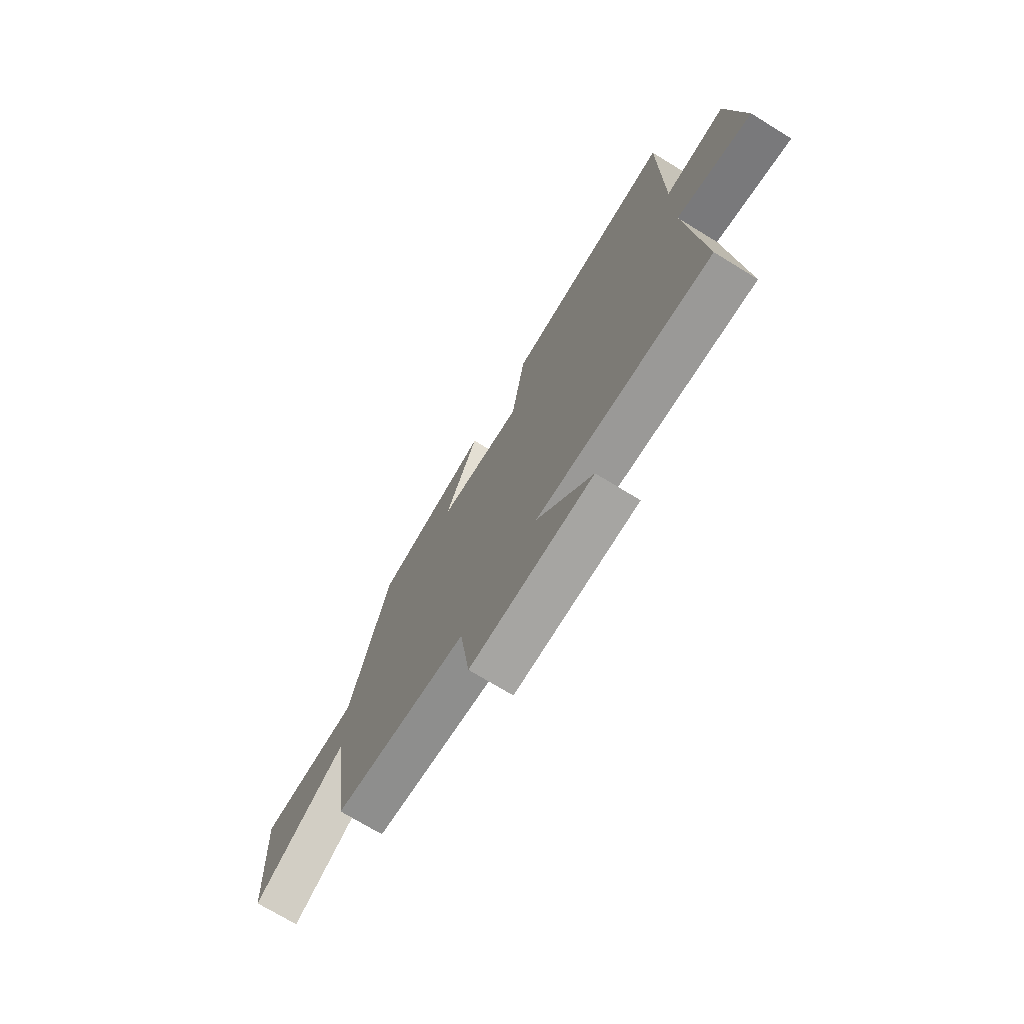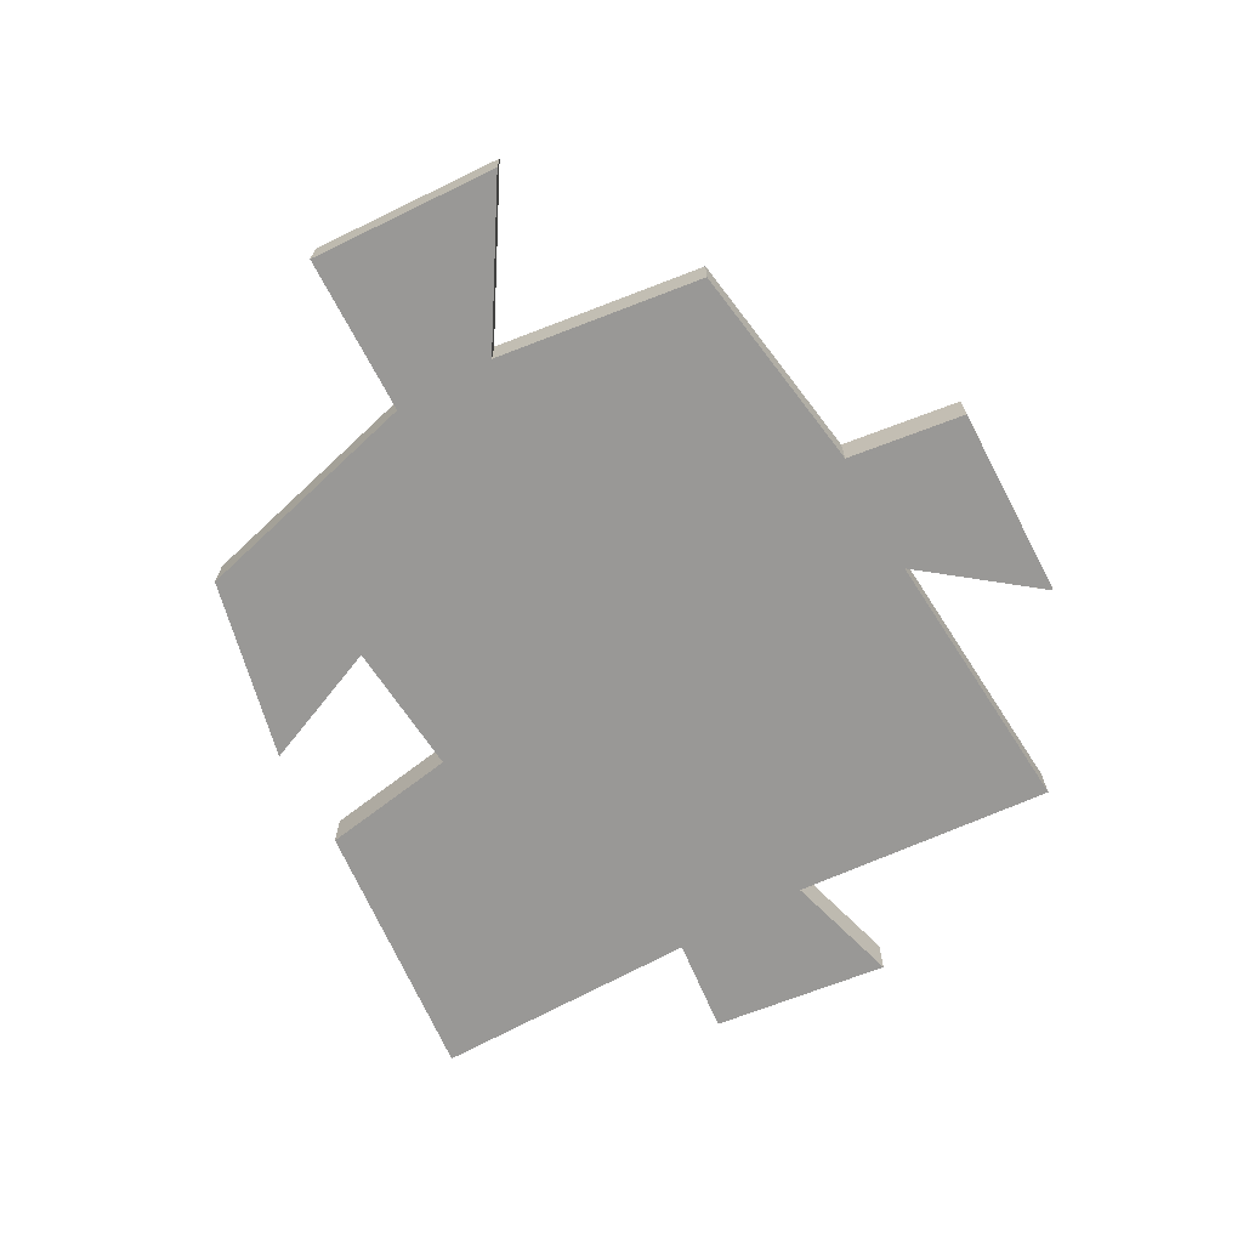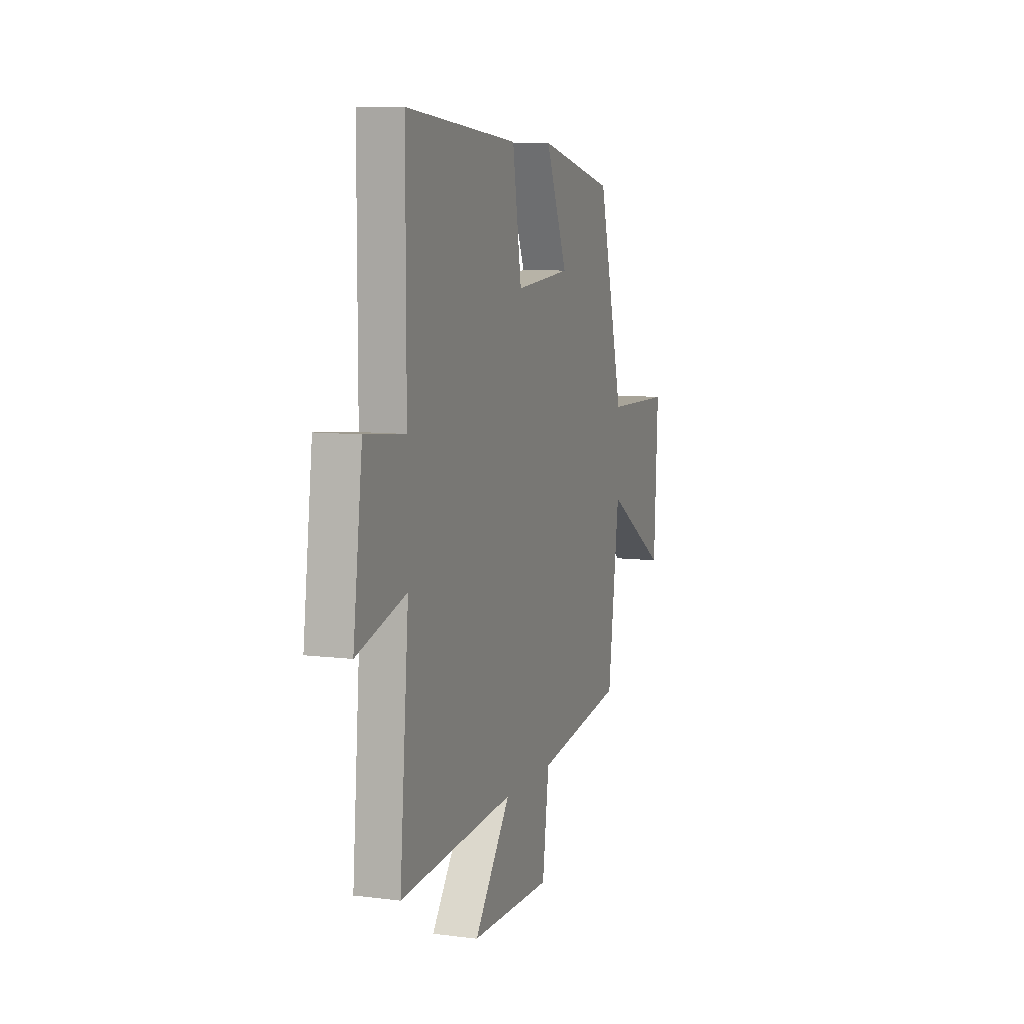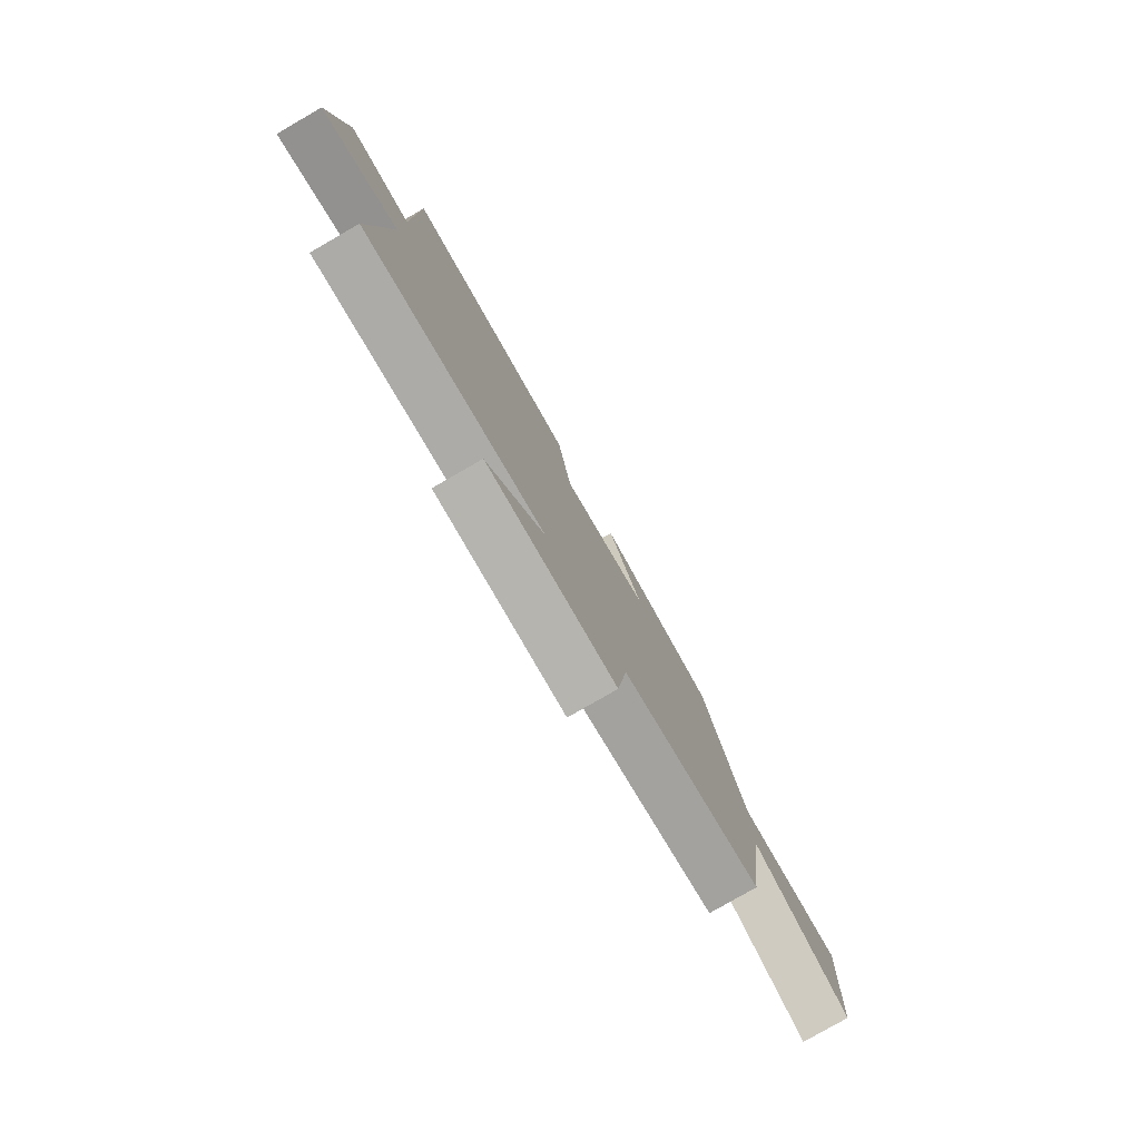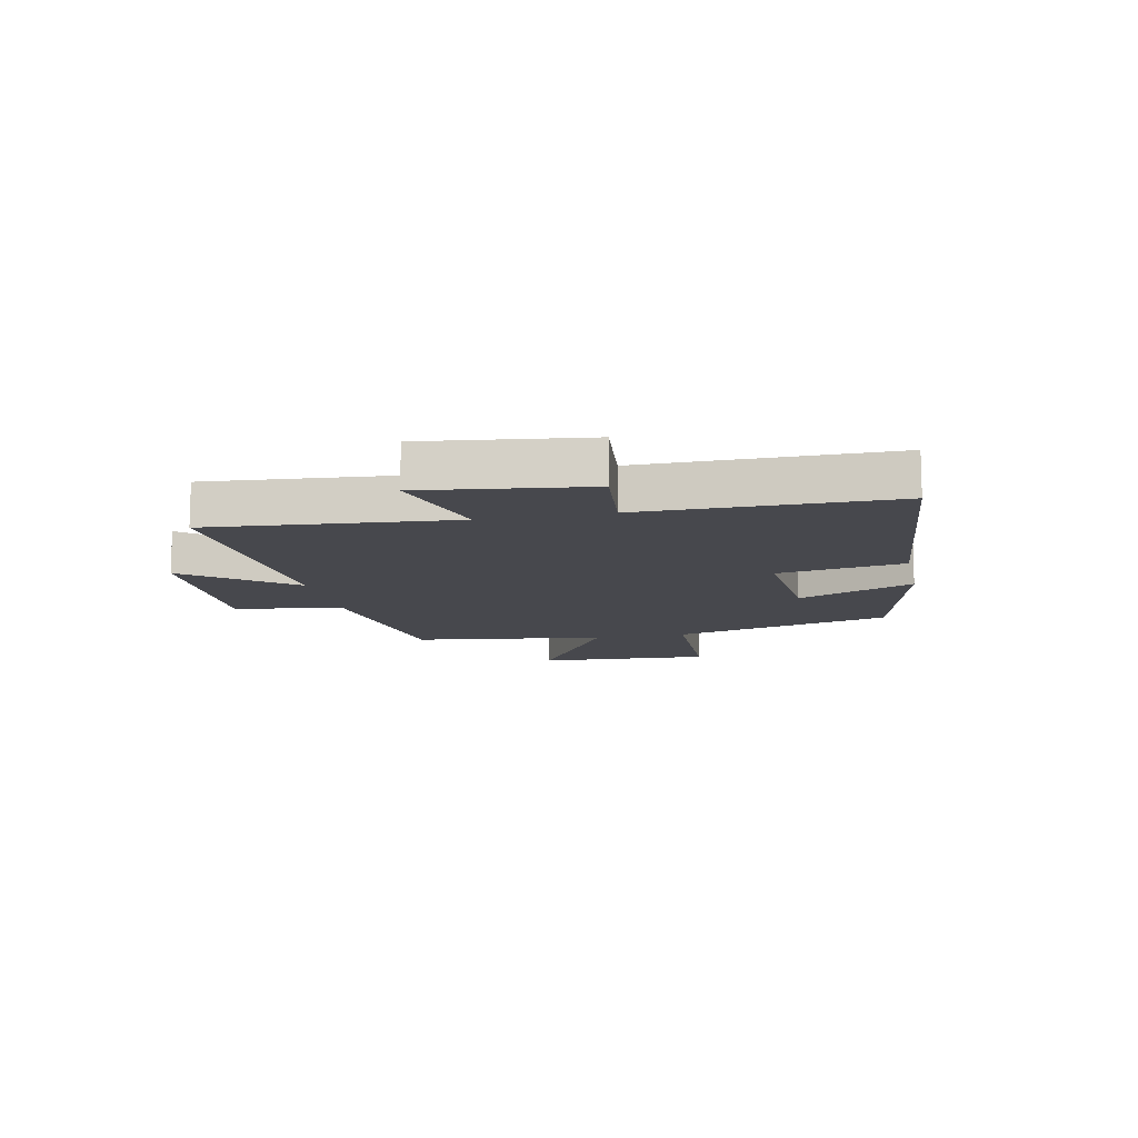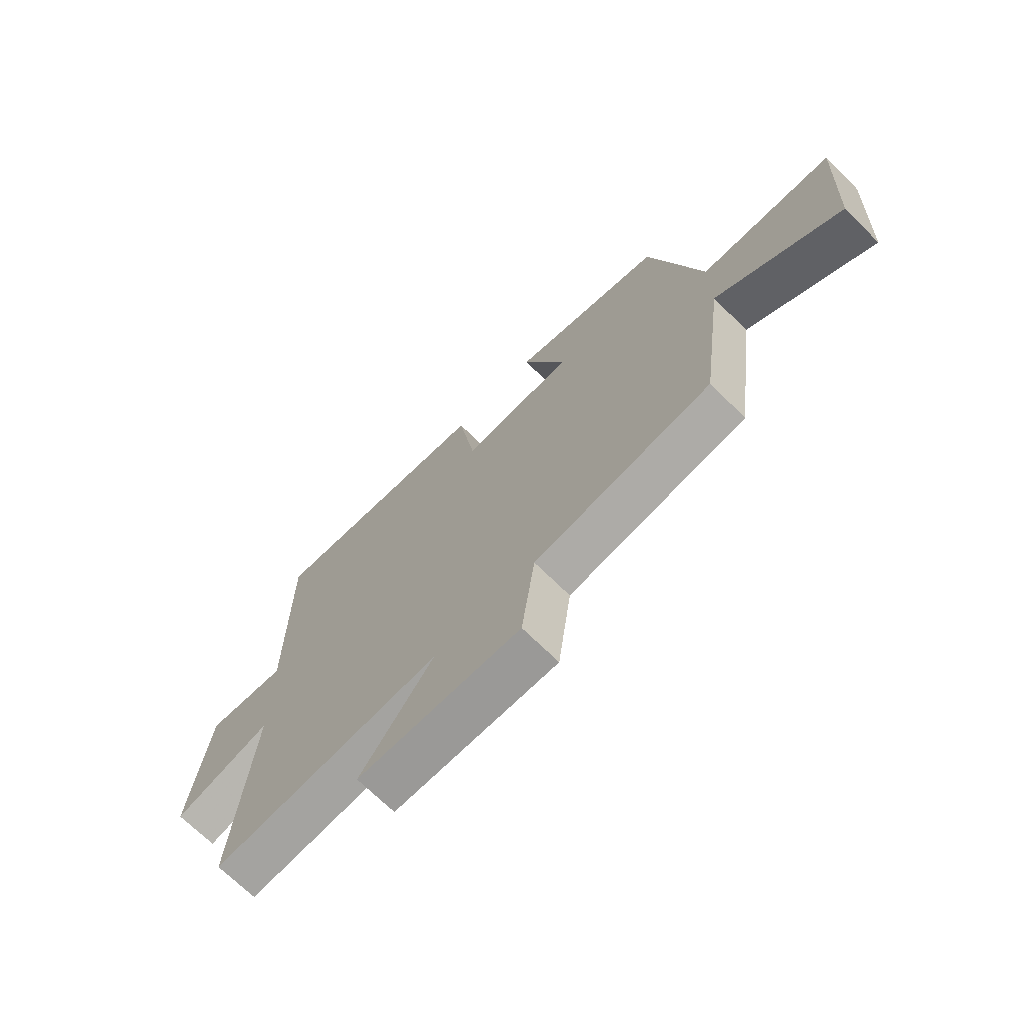
<metadata>
{"format":"obj","ext":"obj","renderer":"f3d","projection":"perspective","resolution":1024,"background":"white","views":[{"elev":-72.7,"azim":-121.5,"up":"+Z"},{"elev":-68.6,"azim":118.9,"up":"+Y"},{"elev":8.4,"azim":-70.9,"up":"+Z"},{"elev":-79.5,"azim":-60.0,"up":"+Z"},{"elev":-11.9,"azim":-78.3,"up":"+Y"},{"elev":-69.9,"azim":45.3,"up":"+Z"}]}
</metadata>
<code>
v 0.401 0.07 0.431
v 0.5 0.07 0.048
v 0.756 0.07 0.042
v 0.74 0.07 -0.262
v 0.5 0.07 -0.114
v 0.455 0.07 -0.449
v 0.112 0.07 -0.5
v 0.086 0.07 -0.689
v -0.23 0.07 -0.683
v -0.088 0.07 -0.5
v -0.535 0.07 -0.531
v -0.5 0.07 -0.108
v -0.691 0.07 -0.162
v -0.655 0.07 0.124
v -0.5 0.07 0.108
v -0.5 0.07 0.541
v -0.063 0.07 0.5
v -0.028 0.07 0.28
v 0.19 0.07 0.298
v 0.105 0.07 0.5
v 0.401 0 0.431
v 0.5 0 0.048
v 0.756 0 0.042
v 0.74 0 -0.262
v 0.5 0 -0.114
v 0.455 0 -0.449
v 0.112 0 -0.5
v 0.086 0 -0.689
v -0.23 0 -0.683
v -0.088 0 -0.5
v -0.535 0 -0.531
v -0.5 0 -0.108
v -0.691 0 -0.162
v -0.655 0 0.124
v -0.5 0 0.108
v -0.5 0 0.541
v -0.063 0 0.5
v -0.028 0 0.28
v 0.19 0 0.298
v 0.105 0 0.5
f 19 20 1 2
f 18 19 2
f 15 16 17 18
f 15 18 2
f 12 13 14 15
f 12 15 2
f 10 11 12 2
f 7 8 9 10
f 5 6 7 10
f 5 10 2
f 2 3 4 5
f 22 21 40 39
f 22 39 38
f 38 37 36 35
f 22 38 35
f 35 34 33 32
f 22 35 32
f 22 32 31 30
f 30 29 28 27
f 30 27 26 25
f 22 30 25
f 25 24 23 22
f 1 21 22 2
f 2 22 23 3
f 3 23 24 4
f 4 24 25 5
f 5 25 26 6
f 6 26 27 7
f 7 27 28 8
f 8 28 29 9
f 9 29 30 10
f 10 30 31 11
f 11 31 32 12
f 12 32 33 13
f 13 33 34 14
f 14 34 35 15
f 15 35 36 16
f 16 36 37 17
f 17 37 38 18
f 18 38 39 19
f 19 39 40 20
f 20 40 21 1

</code>
